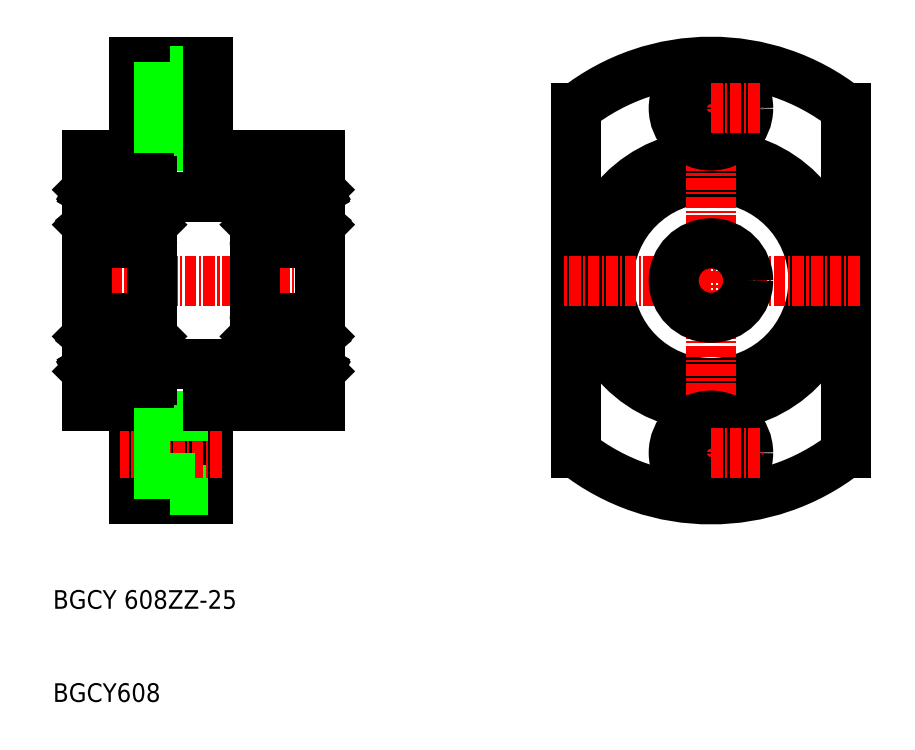
<metadata>
{"format":"dxf","ext":"dxf","renderer":"ezdxf+matplotlib","layout":"modelspace","background":"white","min_lineweight":24,"dpi":150}
</metadata>
<code>
0
SECTION
2
ENTITIES
0
LINE
8
0
10
115.4
20
124
30
0
11
115.4
21
137.5
31
0
0
LINE
8
0
10
140.4
20
137.5
30
0
11
140.4
21
124
31
0
0
TEXT
8
0
10
111.8
20
88.8
30
0
40
2
1
BGCY 608ZZ-25
0
TEXT
8
0
10
111.8
20
78.8
30
0
40
2
1
BGCY608
0
LINE
8
0
10
120.4
20
110.5
30
0
11
120.4
21
100.5
31
0
0
LINE
8
0
10
128.4
20
100.5
30
0
11
128.4
21
110.5
31
0
0
LINE
8
0
10
124.3
20
109.5
30
0
11
124.3
21
105.5
31
0
0
LINE
8
0
10
128.4
20
105.6
30
0
11
120.4
21
105.6
31
0
0
LINE
8
0
10
120.4
20
100.5
30
0
11
128.4
21
100.5
31
0
0
LINE
8
0
10
128.4
20
101.5
30
0
11
124.3
21
101.5
31
0
0
LINE
8
CENTER
10
129.9
20
105.5
30
0
11
118.9
21
105.5
31
0
0
LINE
8
0
10
124.3
20
103.3
30
0
11
120.4
21
103.3
31
0
0
LINE
8
0
10
124.3
20
101.5
30
0
11
124.3
21
105.5
31
0
0
LINE
8
0
10
122.4
20
115
30
0
11
133.4
21
115
31
0
0
LINE
8
0
10
128.4
20
109.5
30
0
11
124.3
21
109.5
31
0
0
LINE
8
CENTER
10
113.9
20
124
30
0
11
141.9
21
124
31
0
0
LINE
8
0
10
115.4
20
124
30
0
11
115.4
21
110.5
31
0
0
LINE
8
0
10
115.4
20
110.5
30
0
11
120.4
21
110.5
31
0
0
LINE
8
0
10
124.3
20
107.8
30
0
11
120.4
21
107.8
31
0
0
LINE
8
0
10
140.4
20
110.5
30
0
11
140.4
21
124
31
0
0
LINE
8
0
10
128.4
20
110.5
30
0
11
140.4
21
110.5
31
0
0
LINE
8
0
10
128.4
20
142.5
30
0
11
120.4
21
142.5
31
0
0
LINE
8
0
10
120.4
20
147.5
30
0
11
128.4
21
147.5
31
0
0
LINE
8
0
10
128.4
20
146.5
30
0
11
124.3
21
146.5
31
0
0
LINE
8
0
10
128.4
20
138.5
30
0
11
124.3
21
138.5
31
0
0
LINE
8
0
10
122.4
20
133
30
0
11
133.4
21
133
31
0
0
LINE
8
CENTER
10
129.9
20
142.5
30
0
11
118.9
21
142.5
31
0
0
LINE
8
0
10
120.4
20
137.5
30
0
11
120.4
21
147.5
31
0
0
LINE
8
0
10
124.3
20
138.5
30
0
11
124.3
21
142.5
31
0
0
LINE
8
0
10
115.4
20
137.5
30
0
11
120.4
21
137.5
31
0
0
LINE
8
0
10
124.3
20
140.3
30
0
11
120.4
21
140.3
31
0
0
LINE
8
0
10
124.3
20
144.8
30
0
11
120.4
21
144.8
31
0
0
LINE
8
0
10
124.3
20
146.5
30
0
11
124.3
21
142.5
31
0
0
LINE
8
0
10
128.4
20
147.5
30
0
11
128.4
21
137.5
31
0
0
LINE
8
0
10
128.4
20
137.5
30
0
11
140.4
21
137.5
31
0
0
LINE
8
0
10
196.9
20
142.5
30
0
11
196.9
21
105.6
31
0
0
LINE
8
0
10
167.9
20
142.5
30
0
11
167.9
21
105.6
31
0
0
CIRCLE
8
0
10
182.4
20
124
30
0
40
11
0
CIRCLE
8
0
10
182.4
20
124
30
0
40
13.5
0
LINE
8
CENTER
10
182.4
20
149
30
0
11
182.4
21
99.05
31
0
0
ARC
8
0
10
182.4
20
124
30
0
40
23.5
50
231.9
51
308.1
0
LINE
8
CENTER
10
198.4
20
124
30
0
11
166.4
21
124
31
0
0
LINE
8
CENTER
10
182.4
20
105.5
30
0
11
176.9
21
105.5
31
0
0
CIRCLE
8
0
10
182.4
20
105.5
30
0
40
4
0
CIRCLE
8
0
10
182.4
20
105.5
30
0
40
2.25
0
LINE
8
CENTER
10
182.4
20
105.5
30
0
11
187.9
21
105.5
31
0
0
CIRCLE
8
0
10
182.4
20
124
30
0
40
4
0
ARC
8
0
10
182.4
20
124
30
0
40
23.5
50
51.9
51
128.1
0
LINE
8
CENTER
10
182.4
20
142.5
30
0
11
176.9
21
142.5
31
0
0
CIRCLE
8
0
10
182.4
20
142.5
30
0
40
4
0
CIRCLE
8
0
10
182.4
20
142.5
30
0
40
2.25
0
LINE
8
CENTER
10
182.4
20
142.5
30
0
11
187.9
21
142.5
31
0
0
LINE
8
0
10
121.3
20
117.7
30
0
11
120.4
21
117.7
31
0
0
LINE
8
0
10
121.3
20
115.1
30
0
11
120.4
21
115.1
31
0
0
LINE
8
0
10
115.7
20
113
30
0
11
122.1
21
113
31
0
0
LINE
8
0
10
122.1
20
120
30
0
11
115.7
21
120
31
0
0
CIRCLE
8
0
10
118.9
20
116.4
30
0
40
2
0
LINE
8
0
10
122.1
20
128
30
0
11
115.7
21
128
31
0
0
LINE
8
0
10
115.7
20
135
30
0
11
122.1
21
135
31
0
0
LINE
8
0
10
121.3
20
133
30
0
11
120.4
21
133
31
0
0
LINE
8
0
10
121.3
20
130.3
30
0
11
120.4
21
130.3
31
0
0
CIRCLE
8
0
10
118.9
20
131.6
30
0
40
2
0
LINE
8
0
10
115.4
20
113.3
30
0
11
115.4
21
124
31
0
0
LINE
8
0
10
116.3
20
115.1
30
0
11
116
21
115.4
31
0
0
LINE
8
0
10
116.4
20
115.2
30
0
11
116.1
21
115.4
31
0
0
ARC
8
0
10
115.7
20
113.3
30
0
40
0.3
50
180
51
270
0
LINE
8
0
10
116.5
20
115.1
30
0
11
117.4
21
115.1
31
0
0
ARC
8
0
10
116.1
20
114.4
30
0
40
0.2989
50
210
51
0
0
LINE
8
0
10
115.7
20
114.4
30
0
11
115.8
21
114.2
31
0
0
LINE
8
0
10
115.8
20
114.6
30
0
11
115.9
21
114.6
31
0
0
ARC
8
0
10
115.9
20
114.5
30
0
40
0.1333
50
120
51
210
0
LINE
8
0
10
115.5
20
114.4
30
0
11
115.7
21
114.4
31
0
0
LINE
8
0
10
115.4
20
114.3
30
0
11
115.5
21
114.4
31
0
0
LINE
8
0
10
116.3
20
114.4
30
0
11
116.3
21
115.1
31
0
0
LINE
8
0
10
116.4
20
114.4
30
0
11
116.4
21
115.2
31
0
0
LINE
8
0
10
115.9
20
114.6
30
0
11
116
21
114.5
31
0
0
LINE
8
0
10
116
20
114.5
30
0
11
115.9
21
114.5
31
0
0
LINE
8
0
10
115.9
20
114.5
30
0
11
116
21
114.3
31
0
0
LINE
8
0
10
116.4
20
115
30
0
11
116.5
21
115.1
31
0
0
ARC
8
0
10
116.1
20
114.4
30
0
40
0.1656
50
210
51
0
0
LINE
8
0
10
116
20
115.4
30
0
11
116
21
117.5
31
0
0
LINE
8
0
10
116.1
20
117.5
30
0
11
116.1
21
115.4
31
0
0
LINE
8
0
10
116.4
20
117.8
30
0
11
116.5
21
117.7
31
0
0
ARC
8
0
10
116.1
20
118.1
30
0
40
0.2236
50
16.85
51
140
0
LINE
8
0
10
115.7
20
117.9
30
0
11
116
21
118.2
31
0
0
LINE
8
0
10
115.4
20
118
30
0
11
115.5
21
117.9
31
0
0
LINE
8
0
10
115.5
20
117.9
30
0
11
115.7
21
117.9
31
0
0
LINE
8
0
10
116.3
20
118.1
30
0
11
116.4
21
117.8
31
0
0
LINE
8
0
10
116.1
20
117.7
30
0
11
116.3
21
117.7
31
0
0
LINE
8
0
10
116.3
20
117.7
30
0
11
116.3
21
117.5
31
0
0
LINE
8
0
10
116.3
20
117.5
30
0
11
116.1
21
117.5
31
0
0
ARC
8
0
10
116.1
20
117.5
30
0
40
0.1333
50
90
51
180
0
LINE
8
0
10
116.5
20
117.7
30
0
11
117.4
21
117.7
31
0
0
ARC
8
0
10
115.7
20
119.7
30
0
40
0.3
50
90
51
180
0
LINE
8
0
10
115.4
20
134.7
30
0
11
115.4
21
124
31
0
0
LINE
8
0
10
116.1
20
130.5
30
0
11
116.1
21
132.7
31
0
0
LINE
8
0
10
116
20
132.7
30
0
11
116
21
130.5
31
0
0
ARC
8
0
10
115.7
20
128.3
30
0
40
0.3
50
180
51
270
0
LINE
8
0
10
116.4
20
130.3
30
0
11
116.5
21
130.3
31
0
0
LINE
8
0
10
115.7
20
130.1
30
0
11
116
21
129.9
31
0
0
LINE
8
0
10
115.5
20
130.1
30
0
11
115.7
21
130.1
31
0
0
LINE
8
0
10
115.4
20
130
30
0
11
115.5
21
130.1
31
0
0
ARC
8
0
10
116.1
20
130
30
0
40
0.2236
50
220
51
343.2
0
ARC
8
0
10
116.1
20
130.5
30
0
40
0.1333
50
180
51
270
0
LINE
8
0
10
116.3
20
130.5
30
0
11
116.1
21
130.5
31
0
0
LINE
8
0
10
116.3
20
130.4
30
0
11
116.3
21
130.5
31
0
0
LINE
8
0
10
116.1
20
130.4
30
0
11
116.3
21
130.4
31
0
0
LINE
8
0
10
116.3
20
130
30
0
11
116.4
21
130.3
31
0
0
LINE
8
0
10
116.5
20
130.3
30
0
11
117.4
21
130.3
31
0
0
LINE
8
0
10
115.9
20
133.6
30
0
11
116
21
133.8
31
0
0
LINE
8
0
10
116.4
20
133.7
30
0
11
116.4
21
132.9
31
0
0
LINE
8
0
10
116.3
20
133.7
30
0
11
116.3
21
133
31
0
0
ARC
8
0
10
115.9
20
133.6
30
0
40
0.1333
50
150
51
240
0
LINE
8
0
10
116.5
20
133
30
0
11
117.4
21
133
31
0
0
LINE
8
0
10
115.8
20
133.5
30
0
11
115.9
21
133.4
31
0
0
LINE
8
0
10
116.4
20
133.1
30
0
11
116.5
21
133
31
0
0
LINE
8
0
10
116
20
133.6
30
0
11
115.9
21
133.6
31
0
0
LINE
8
0
10
115.9
20
133.4
30
0
11
116
21
133.6
31
0
0
LINE
8
0
10
116.4
20
132.9
30
0
11
116.1
21
132.7
31
0
0
LINE
8
0
10
116.3
20
133
30
0
11
116
21
132.7
31
0
0
LINE
8
0
10
115.7
20
133.7
30
0
11
115.8
21
133.9
31
0
0
LINE
8
0
10
115.4
20
133.8
30
0
11
115.5
21
133.7
31
0
0
LINE
8
0
10
115.5
20
133.7
30
0
11
115.7
21
133.7
31
0
0
ARC
8
0
10
116.1
20
133.7
30
0
40
0.2989
50
0
51
150
0
ARC
8
0
10
116.1
20
133.7
30
0
40
0.1656
50
0
51
150
0
ARC
8
0
10
115.7
20
134.7
30
0
40
0.3
50
90
51
180
0
LINE
8
0
10
122.4
20
113.3
30
0
11
122.4
21
124
31
0
0
LINE
8
0
10
121.4
20
115.2
30
0
11
121.7
21
115.4
31
0
0
LINE
8
0
10
121.5
20
115.1
30
0
11
121.8
21
115.4
31
0
0
ARC
8
0
10
122.1
20
113.3
30
0
40
0.3
50
270
51
0
0
LINE
8
0
10
122.4
20
114.3
30
0
11
122.3
21
114.4
31
0
0
ARC
8
0
10
121.7
20
114.4
30
0
40
0.2989
50
180
51
330
0
ARC
8
0
10
121.7
20
114.4
30
0
40
0.1656
50
180
51
330
0
LINE
8
0
10
121.4
20
115
30
0
11
121.3
21
115.1
31
0
0
LINE
8
0
10
121.4
20
114.4
30
0
11
121.4
21
115.2
31
0
0
LINE
8
0
10
121.5
20
114.4
30
0
11
121.5
21
115.1
31
0
0
LINE
8
0
10
122
20
114.6
30
0
11
121.9
21
114.6
31
0
0
LINE
8
0
10
122
20
114.5
30
0
11
121.8
21
114.3
31
0
0
LINE
8
0
10
121.8
20
114.5
30
0
11
122
21
114.5
31
0
0
LINE
8
0
10
121.9
20
114.6
30
0
11
121.8
21
114.5
31
0
0
LINE
8
0
10
122.1
20
114.4
30
0
11
122
21
114.2
31
0
0
LINE
8
0
10
122.3
20
114.4
30
0
11
122.1
21
114.4
31
0
0
ARC
8
0
10
122
20
114.5
30
0
40
0.1333
50
330
51
60
0
LINE
8
0
10
121.7
20
117.5
30
0
11
121.7
21
115.4
31
0
0
LINE
8
0
10
121.8
20
115.4
30
0
11
121.8
21
117.5
31
0
0
LINE
8
0
10
122.4
20
116
30
0
11
122.4
21
116
31
0
0
LINE
8
0
10
122.4
20
118
30
0
11
122.3
21
117.9
31
0
0
ARC
8
0
10
121.7
20
118.1
30
0
40
0.2236
50
40
51
163.2
0
LINE
8
0
10
121.5
20
117.5
30
0
11
121.7
21
117.5
31
0
0
LINE
8
0
10
121.7
20
117.7
30
0
11
121.5
21
117.7
31
0
0
LINE
8
0
10
121.5
20
118.1
30
0
11
121.4
21
117.8
31
0
0
LINE
8
0
10
121.4
20
117.8
30
0
11
121.3
21
117.7
31
0
0
LINE
8
0
10
121.5
20
117.7
30
0
11
121.5
21
117.5
31
0
0
LINE
8
0
10
122.1
20
117.9
30
0
11
121.9
21
118.2
31
0
0
ARC
8
0
10
121.7
20
117.5
30
0
40
0.1333
50
5e-05
51
90
0
LINE
8
0
10
122.3
20
117.9
30
0
11
122.1
21
117.9
31
0
0
LINE
8
0
10
122.4
20
118.7
30
0
11
122.4
21
118.7
31
0
0
ARC
8
0
10
122.1
20
119.7
30
0
40
0.3
50
0
51
90
0
LINE
8
0
10
122.4
20
134.7
30
0
11
122.4
21
124
31
0
0
LINE
8
0
10
121.8
20
132.7
30
0
11
121.8
21
130.5
31
0
0
LINE
8
0
10
121.7
20
130.5
30
0
11
121.7
21
132.7
31
0
0
ARC
8
0
10
122.1
20
128.3
30
0
40
0.3
50
270
51
0
0
LINE
8
0
10
122.4
20
130
30
0
11
122.3
21
130.1
31
0
0
ARC
8
0
10
121.7
20
130
30
0
40
0.2236
50
196.8
51
320
0
LINE
8
0
10
121.7
20
130.4
30
0
11
121.5
21
130.4
31
0
0
LINE
8
0
10
121.5
20
130.5
30
0
11
121.7
21
130.5
31
0
0
LINE
8
0
10
121.5
20
130.4
30
0
11
121.5
21
130.5
31
0
0
LINE
8
0
10
121.4
20
130.3
30
0
11
121.3
21
130.3
31
0
0
LINE
8
0
10
121.5
20
130
30
0
11
121.4
21
130.3
31
0
0
LINE
8
0
10
122.3
20
130.1
30
0
11
122.1
21
130.1
31
0
0
ARC
8
0
10
121.7
20
130.5
30
0
40
0.1333
50
270
51
360
0
LINE
8
0
10
122.1
20
130.1
30
0
11
121.9
21
129.9
31
0
0
ARC
8
0
10
122
20
133.6
30
0
40
0.1333
50
300
51
30
0
LINE
8
0
10
121.5
20
133.7
30
0
11
121.5
21
133
31
0
0
LINE
8
0
10
121.4
20
133.7
30
0
11
121.4
21
132.9
31
0
0
LINE
8
0
10
122
20
133.6
30
0
11
121.8
21
133.8
31
0
0
LINE
8
0
10
121.5
20
133
30
0
11
121.8
21
132.7
31
0
0
LINE
8
0
10
121.4
20
132.9
30
0
11
121.7
21
132.7
31
0
0
LINE
8
0
10
121.4
20
133.1
30
0
11
121.3
21
133
31
0
0
LINE
8
0
10
121.9
20
133.4
30
0
11
121.8
21
133.6
31
0
0
LINE
8
0
10
121.8
20
133.6
30
0
11
122
21
133.6
31
0
0
LINE
8
0
10
122
20
133.5
30
0
11
121.9
21
133.4
31
0
0
ARC
8
0
10
122.1
20
134.7
30
0
40
0.3
50
0
51
90
0
LINE
8
0
10
122.4
20
133.8
30
0
11
122.3
21
133.7
31
0
0
ARC
8
0
10
121.7
20
133.7
30
0
40
0.1656
50
30
51
180
0
ARC
8
0
10
121.7
20
133.7
30
0
40
0.2989
50
30
51
180
0
LINE
8
0
10
122.3
20
133.7
30
0
11
122.1
21
133.7
31
0
0
LINE
8
0
10
122.1
20
133.7
30
0
11
122
21
133.9
31
0
0
LINE
8
0
10
133.4
20
113.3
30
0
11
133.4
21
124
31
0
0
LINE
8
0
10
140.4
20
113.3
30
0
11
140.4
21
124
31
0
0
ARC
8
0
10
140.1
20
113.3
30
0
40
0.3
50
270
51
0
0
ARC
8
0
10
133.7
20
113.3
30
0
40
0.3
50
180
51
270
0
LINE
8
0
10
133.7
20
113
30
0
11
140.1
21
113
31
0
0
LINE
8
0
10
140.1
20
120
30
0
11
133.7
21
120
31
0
0
CIRCLE
8
0
10
136.9
20
116.4
30
0
40
2
0
LINE
8
0
10
134
20
115.4
30
0
11
134
21
117.5
31
0
0
LINE
8
0
10
134.1
20
117.5
30
0
11
134.1
21
115.4
31
0
0
LINE
8
0
10
134.5
20
115.1
30
0
11
135.4
21
115.1
31
0
0
LINE
8
0
10
134.3
20
115.1
30
0
11
134
21
115.4
31
0
0
LINE
8
0
10
134.4
20
115.2
30
0
11
134.1
21
115.4
31
0
0
LINE
8
0
10
134.3
20
114.4
30
0
11
134.3
21
115.1
31
0
0
LINE
8
0
10
134.4
20
114.4
30
0
11
134.4
21
115.2
31
0
0
LINE
8
0
10
134.4
20
115
30
0
11
134.5
21
115.1
31
0
0
ARC
8
0
10
134.1
20
114.4
30
0
40
0.1656
50
210
51
0
0
LINE
8
0
10
133.7
20
114.4
30
0
11
133.8
21
114.2
31
0
0
LINE
8
0
10
133.8
20
114.6
30
0
11
133.9
21
114.6
31
0
0
ARC
8
0
10
133.9
20
114.5
30
0
40
0.1333
50
120
51
210
0
LINE
8
0
10
133.5
20
114.4
30
0
11
133.7
21
114.4
31
0
0
LINE
8
0
10
133.4
20
114.3
30
0
11
133.5
21
114.4
31
0
0
ARC
8
0
10
134.1
20
114.4
30
0
40
0.2989
50
210
51
0
0
LINE
8
0
10
133.9
20
114.6
30
0
11
134
21
114.5
31
0
0
LINE
8
0
10
134
20
114.5
30
0
11
133.9
21
114.5
31
0
0
LINE
8
0
10
133.9
20
114.5
30
0
11
134
21
114.3
31
0
0
LINE
8
0
10
134.5
20
117.7
30
0
11
135.4
21
117.7
31
0
0
ARC
8
0
10
133.7
20
119.7
30
0
40
0.3
50
90
51
180
0
LINE
8
0
10
134.4
20
117.8
30
0
11
134.5
21
117.7
31
0
0
ARC
8
0
10
134.1
20
118.1
30
0
40
0.2236
50
16.85
51
140
0
LINE
8
0
10
134.3
20
118.1
30
0
11
134.4
21
117.8
31
0
0
LINE
8
0
10
134.1
20
117.7
30
0
11
134.3
21
117.7
31
0
0
LINE
8
0
10
134.3
20
117.7
30
0
11
134.3
21
117.5
31
0
0
LINE
8
0
10
134.3
20
117.5
30
0
11
134.1
21
117.5
31
0
0
ARC
8
0
10
134.1
20
117.5
30
0
40
0.1333
50
90
51
180
0
LINE
8
0
10
133.4
20
118
30
0
11
133.5
21
117.9
31
0
0
LINE
8
0
10
133.5
20
117.9
30
0
11
133.7
21
117.9
31
0
0
LINE
8
0
10
133.7
20
117.9
30
0
11
134
21
118.2
31
0
0
LINE
8
0
10
139.7
20
117.5
30
0
11
139.7
21
115.4
31
0
0
LINE
8
0
10
139.8
20
115.4
30
0
11
139.8
21
117.5
31
0
0
LINE
8
0
10
140.4
20
114.3
30
0
11
140.3
21
114.4
31
0
0
LINE
8
0
10
140
20
114.6
30
0
11
139.9
21
114.6
31
0
0
LINE
8
0
10
140
20
114.5
30
0
11
139.8
21
114.3
31
0
0
LINE
8
0
10
139.8
20
114.5
30
0
11
140
21
114.5
31
0
0
LINE
8
0
10
139.9
20
114.6
30
0
11
139.8
21
114.5
31
0
0
LINE
8
0
10
140.1
20
114.4
30
0
11
140
21
114.2
31
0
0
LINE
8
0
10
140.3
20
114.4
30
0
11
140.1
21
114.4
31
0
0
ARC
8
0
10
140
20
114.5
30
0
40
0.1333
50
330
51
60
0
LINE
8
0
10
139.3
20
115.1
30
0
11
138.4
21
115.1
31
0
0
LINE
8
0
10
139.4
20
115.2
30
0
11
139.7
21
115.4
31
0
0
LINE
8
0
10
139.4
20
115
30
0
11
139.3
21
115.1
31
0
0
LINE
8
0
10
139.4
20
114.4
30
0
11
139.4
21
115.2
31
0
0
LINE
8
0
10
139.5
20
114.4
30
0
11
139.5
21
115.1
31
0
0
LINE
8
0
10
139.5
20
115.1
30
0
11
139.8
21
115.4
31
0
0
ARC
8
0
10
139.7
20
114.4
30
0
40
0.2989
50
180
51
330
0
ARC
8
0
10
139.7
20
114.4
30
0
40
0.1656
50
180
51
330
0
LINE
8
0
10
140.4
20
116
30
0
11
140.4
21
116
31
0
0
ARC
8
0
10
140.1
20
119.7
30
0
40
0.3
50
0
51
90
0
LINE
8
0
10
140.4
20
118
30
0
11
140.3
21
117.9
31
0
0
LINE
8
0
10
140.1
20
117.9
30
0
11
139.9
21
118.2
31
0
0
LINE
8
0
10
140.3
20
117.9
30
0
11
140.1
21
117.9
31
0
0
LINE
8
0
10
139.3
20
117.7
30
0
11
138.4
21
117.7
31
0
0
LINE
8
0
10
139.5
20
117.5
30
0
11
139.7
21
117.5
31
0
0
LINE
8
0
10
139.7
20
117.7
30
0
11
139.5
21
117.7
31
0
0
LINE
8
0
10
139.5
20
118.1
30
0
11
139.4
21
117.8
31
0
0
LINE
8
0
10
139.4
20
117.8
30
0
11
139.3
21
117.7
31
0
0
LINE
8
0
10
139.5
20
117.7
30
0
11
139.5
21
117.5
31
0
0
ARC
8
0
10
139.7
20
118.1
30
0
40
0.2236
50
40
51
163.2
0
ARC
8
0
10
139.7
20
117.5
30
0
40
0.1333
50
5e-05
51
90
0
LINE
8
0
10
140.4
20
118.7
30
0
11
140.4
21
118.7
31
0
0
LINE
8
0
10
133.4
20
134.7
30
0
11
133.4
21
124
31
0
0
LINE
8
0
10
140.4
20
134.7
30
0
11
140.4
21
124
31
0
0
LINE
8
0
10
140.1
20
128
30
0
11
133.7
21
128
31
0
0
ARC
8
0
10
133.7
20
128.3
30
0
40
0.3
50
180
51
270
0
ARC
8
0
10
140.1
20
128.3
30
0
40
0.3
50
270
51
0
0
LINE
8
0
10
133.7
20
135
30
0
11
140.1
21
135
31
0
0
CIRCLE
8
0
10
136.9
20
131.6
30
0
40
2
0
LINE
8
0
10
134.4
20
133.7
30
0
11
134.4
21
132.9
31
0
0
LINE
8
0
10
134.3
20
133.7
30
0
11
134.3
21
133
31
0
0
LINE
8
0
10
133.7
20
133.7
30
0
11
133.8
21
133.9
31
0
0
LINE
8
0
10
133.4
20
133.8
30
0
11
133.5
21
133.7
31
0
0
LINE
8
0
10
133.9
20
133.6
30
0
11
134
21
133.8
31
0
0
LINE
8
0
10
134.5
20
133
30
0
11
135.4
21
133
31
0
0
LINE
8
0
10
134.5
20
130.3
30
0
11
135.4
21
130.3
31
0
0
LINE
8
0
10
134.4
20
133.1
30
0
11
134.5
21
133
31
0
0
LINE
8
0
10
134.4
20
132.9
30
0
11
134.1
21
132.7
31
0
0
LINE
8
0
10
134.3
20
133
30
0
11
134
21
132.7
31
0
0
ARC
8
0
10
133.9
20
133.6
30
0
40
0.1333
50
150
51
240
0
LINE
8
0
10
133.8
20
133.5
30
0
11
133.9
21
133.4
31
0
0
LINE
8
0
10
133.5
20
133.7
30
0
11
133.7
21
133.7
31
0
0
LINE
8
0
10
134
20
133.6
30
0
11
133.9
21
133.6
31
0
0
LINE
8
0
10
133.9
20
133.4
30
0
11
134
21
133.6
31
0
0
LINE
8
0
10
134.4
20
130.3
30
0
11
134.5
21
130.3
31
0
0
ARC
8
0
10
134.1
20
130
30
0
40
0.2236
50
220
51
343.2
0
ARC
8
0
10
134.1
20
130.5
30
0
40
0.1333
50
180
51
270
0
LINE
8
0
10
134.3
20
130.5
30
0
11
134.1
21
130.5
31
0
0
LINE
8
0
10
134.3
20
130.4
30
0
11
134.3
21
130.5
31
0
0
LINE
8
0
10
134.1
20
130.4
30
0
11
134.3
21
130.4
31
0
0
LINE
8
0
10
134.3
20
130
30
0
11
134.4
21
130.3
31
0
0
LINE
8
0
10
133.5
20
130.1
30
0
11
133.7
21
130.1
31
0
0
LINE
8
0
10
133.4
20
130
30
0
11
133.5
21
130.1
31
0
0
LINE
8
0
10
133.7
20
130.1
30
0
11
134
21
129.9
31
0
0
LINE
8
0
10
134.1
20
130.5
30
0
11
134.1
21
132.7
31
0
0
LINE
8
0
10
134
20
132.7
30
0
11
134
21
130.5
31
0
0
ARC
8
0
10
134.1
20
133.7
30
0
40
0.1656
50
0
51
150
0
ARC
8
0
10
133.7
20
134.7
30
0
40
0.3
50
90
51
180
0
ARC
8
0
10
134.1
20
133.7
30
0
40
0.2989
50
0
51
150
0
LINE
8
0
10
140
20
133.6
30
0
11
139.8
21
133.8
31
0
0
LINE
8
0
10
140.4
20
133.8
30
0
11
140.3
21
133.7
31
0
0
LINE
8
0
10
140.1
20
133.7
30
0
11
140
21
133.9
31
0
0
LINE
8
0
10
139.5
20
133.7
30
0
11
139.5
21
133
31
0
0
LINE
8
0
10
139.4
20
133.7
30
0
11
139.4
21
132.9
31
0
0
LINE
8
0
10
140.4
20
130
30
0
11
140.3
21
130.1
31
0
0
ARC
8
0
10
140
20
133.6
30
0
40
0.1333
50
300
51
30
0
LINE
8
0
10
139.9
20
133.4
30
0
11
139.8
21
133.6
31
0
0
LINE
8
0
10
139.8
20
133.6
30
0
11
140
21
133.6
31
0
0
LINE
8
0
10
140
20
133.5
30
0
11
139.9
21
133.4
31
0
0
LINE
8
0
10
140.3
20
133.7
30
0
11
140.1
21
133.7
31
0
0
LINE
8
0
10
139.3
20
133
30
0
11
138.4
21
133
31
0
0
LINE
8
0
10
139.4
20
132.9
30
0
11
139.7
21
132.7
31
0
0
LINE
8
0
10
139.4
20
133.1
30
0
11
139.3
21
133
31
0
0
LINE
8
0
10
139.5
20
133
30
0
11
139.8
21
132.7
31
0
0
LINE
8
0
10
140.3
20
130.1
30
0
11
140.1
21
130.1
31
0
0
LINE
8
0
10
140.1
20
130.1
30
0
11
139.9
21
129.9
31
0
0
LINE
8
0
10
139.3
20
130.3
30
0
11
138.4
21
130.3
31
0
0
LINE
8
0
10
139.7
20
130.4
30
0
11
139.5
21
130.4
31
0
0
LINE
8
0
10
139.5
20
130.5
30
0
11
139.7
21
130.5
31
0
0
LINE
8
0
10
139.5
20
130.4
30
0
11
139.5
21
130.5
31
0
0
LINE
8
0
10
139.4
20
130.3
30
0
11
139.3
21
130.3
31
0
0
LINE
8
0
10
139.5
20
130
30
0
11
139.4
21
130.3
31
0
0
ARC
8
0
10
139.7
20
130
30
0
40
0.2236
50
196.8
51
320
0
ARC
8
0
10
139.7
20
130.5
30
0
40
0.1333
50
270
51
360
0
LINE
8
0
10
139.8
20
132.7
30
0
11
139.8
21
130.5
31
0
0
LINE
8
0
10
139.7
20
130.5
30
0
11
139.7
21
132.7
31
0
0
ARC
8
0
10
140.1
20
134.7
30
0
40
0.3
50
0
51
90
0
ARC
8
0
10
139.7
20
133.7
30
0
40
0.1656
50
30
51
180
0
ARC
8
0
10
139.7
20
133.7
30
0
40
0.2989
50
30
51
180
0
ENDSEC
0
EOF

</code>
